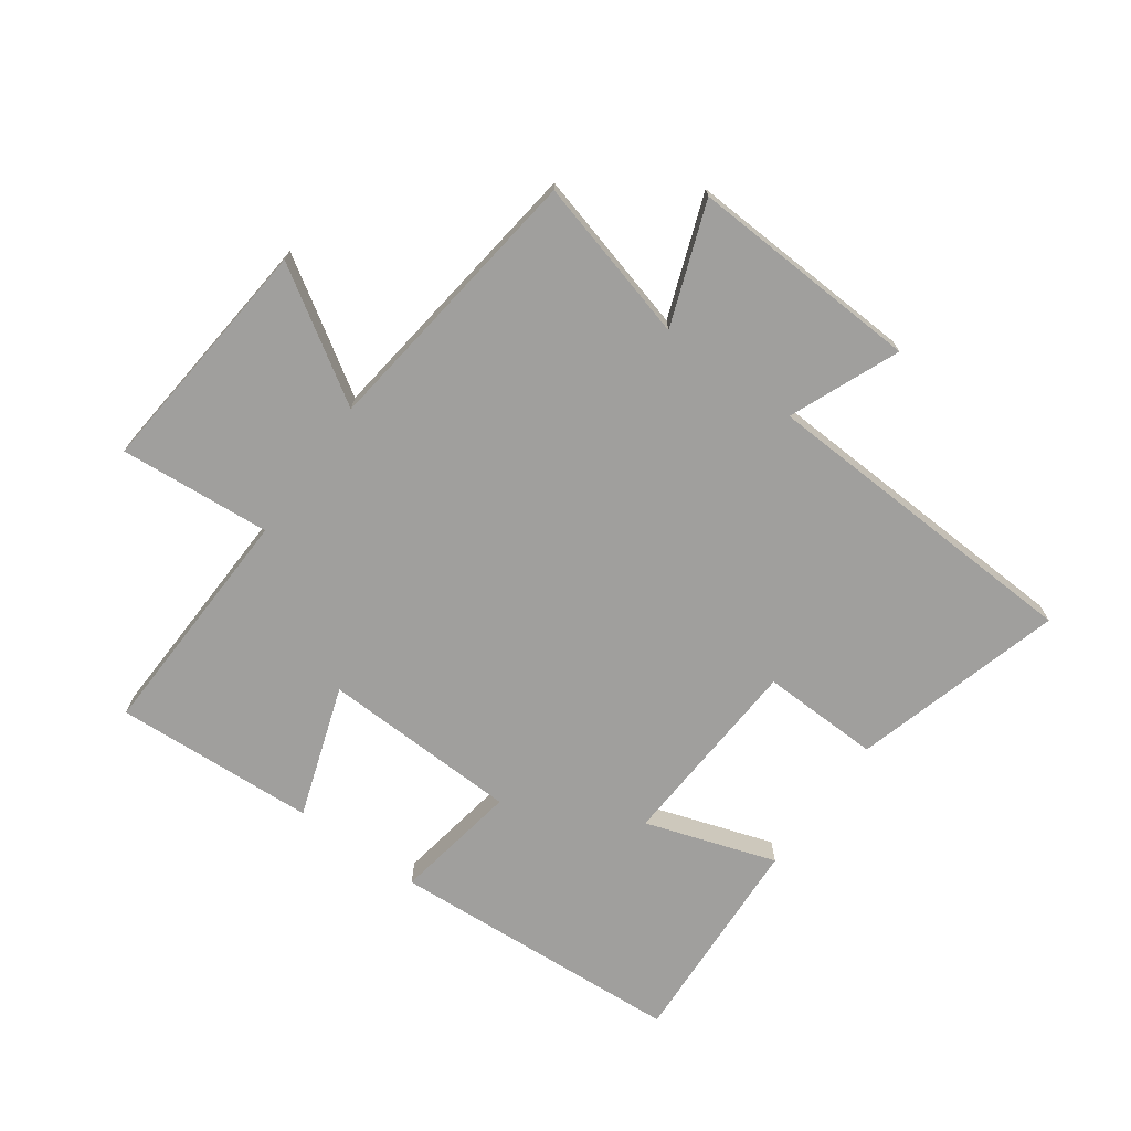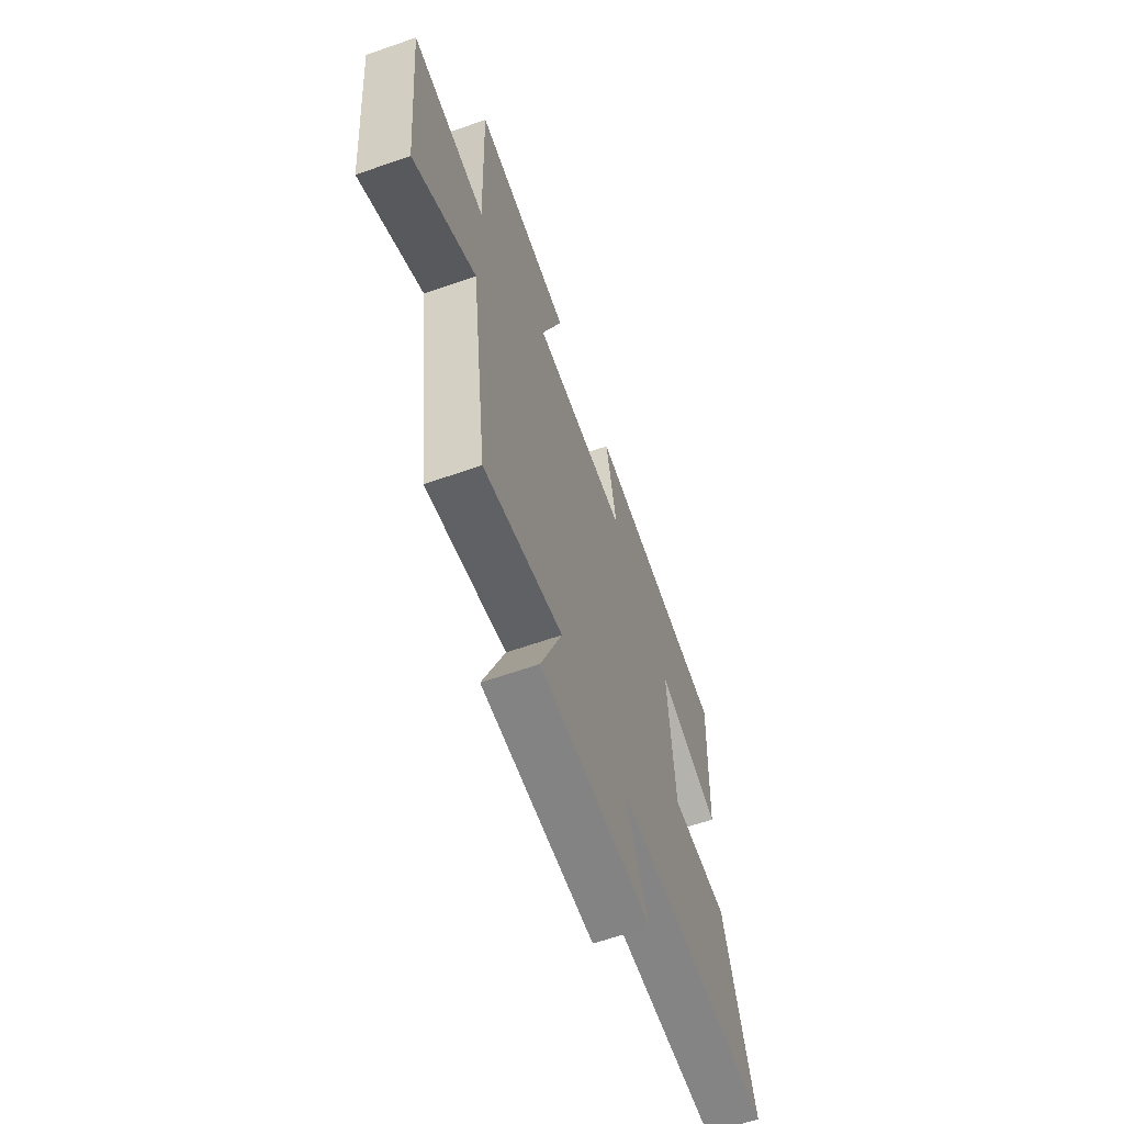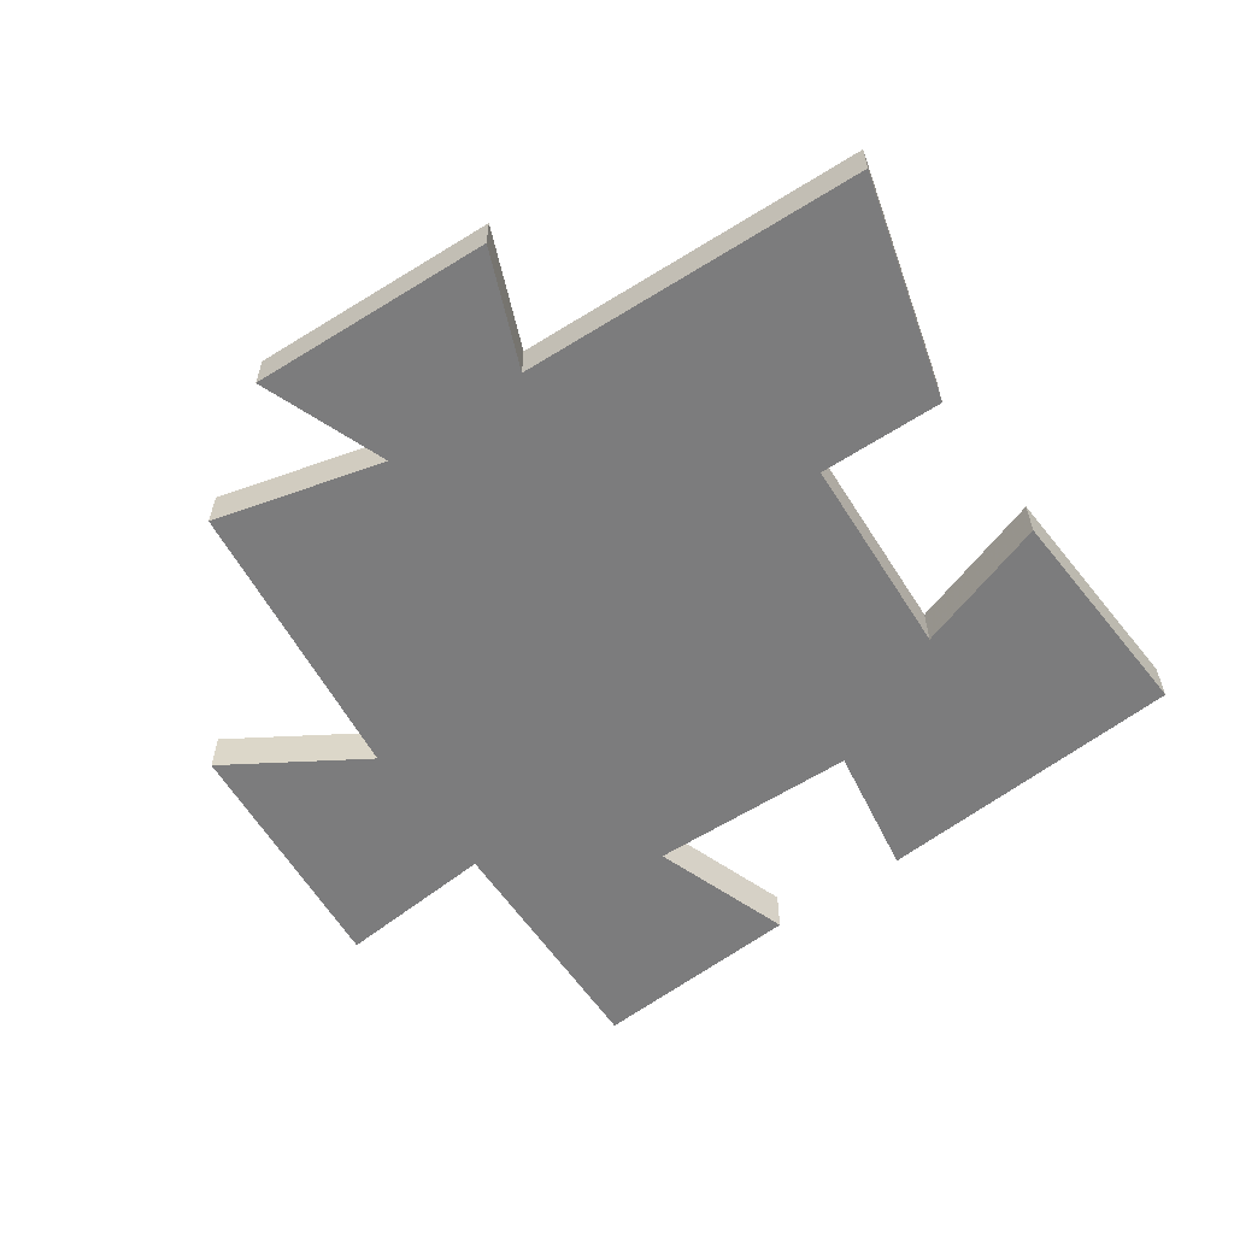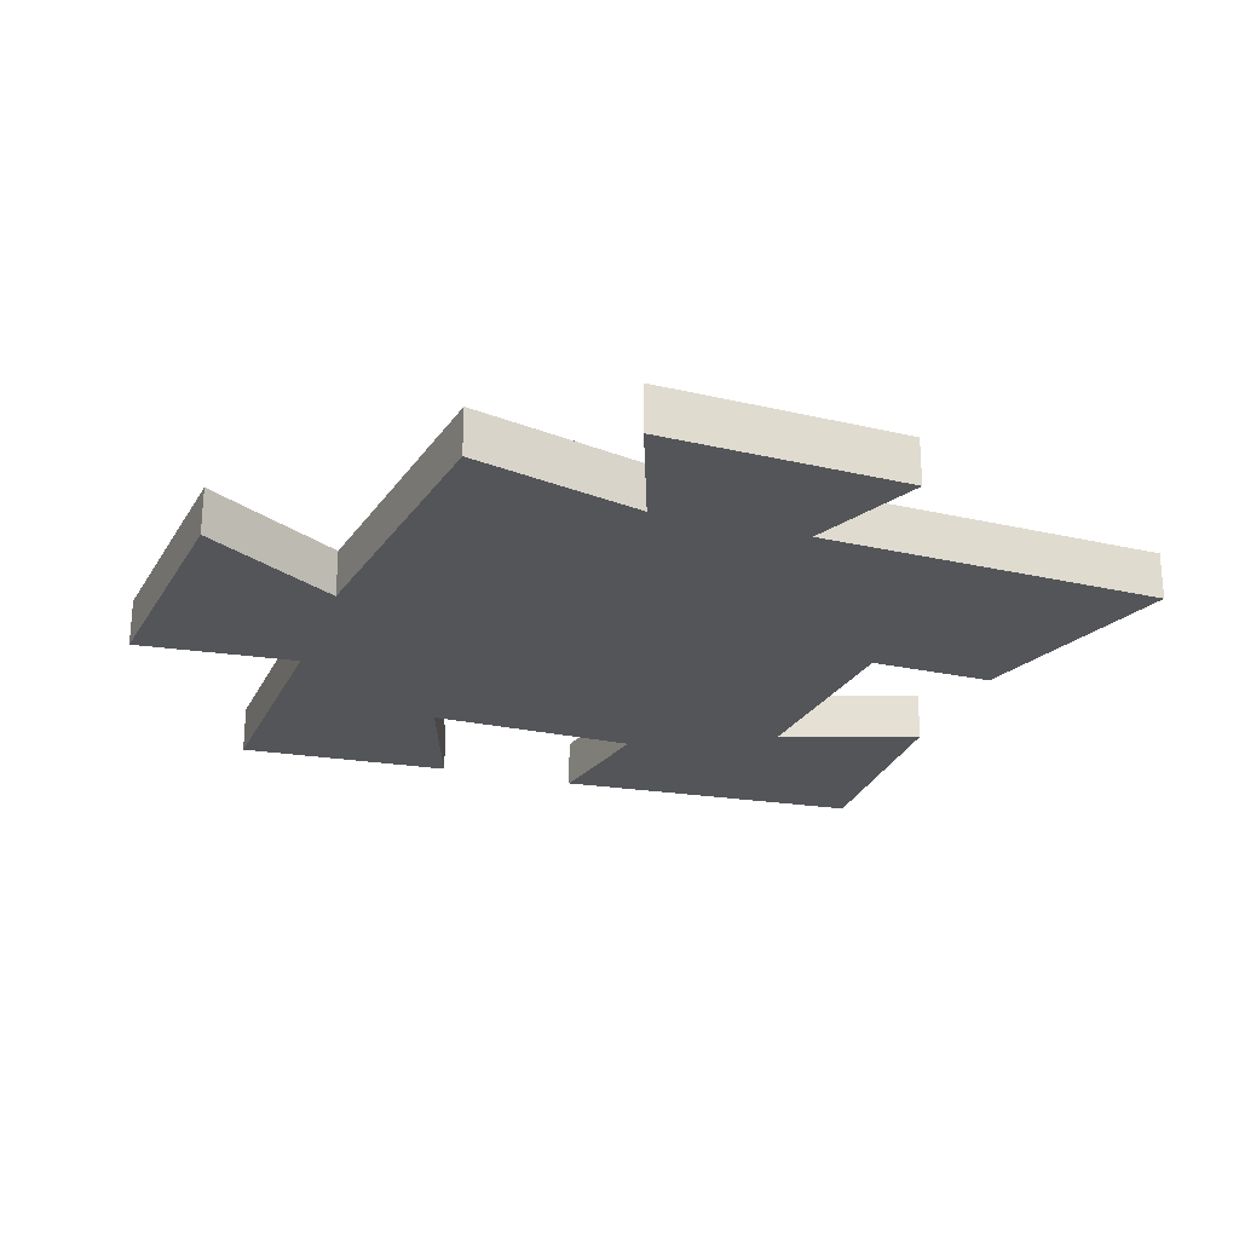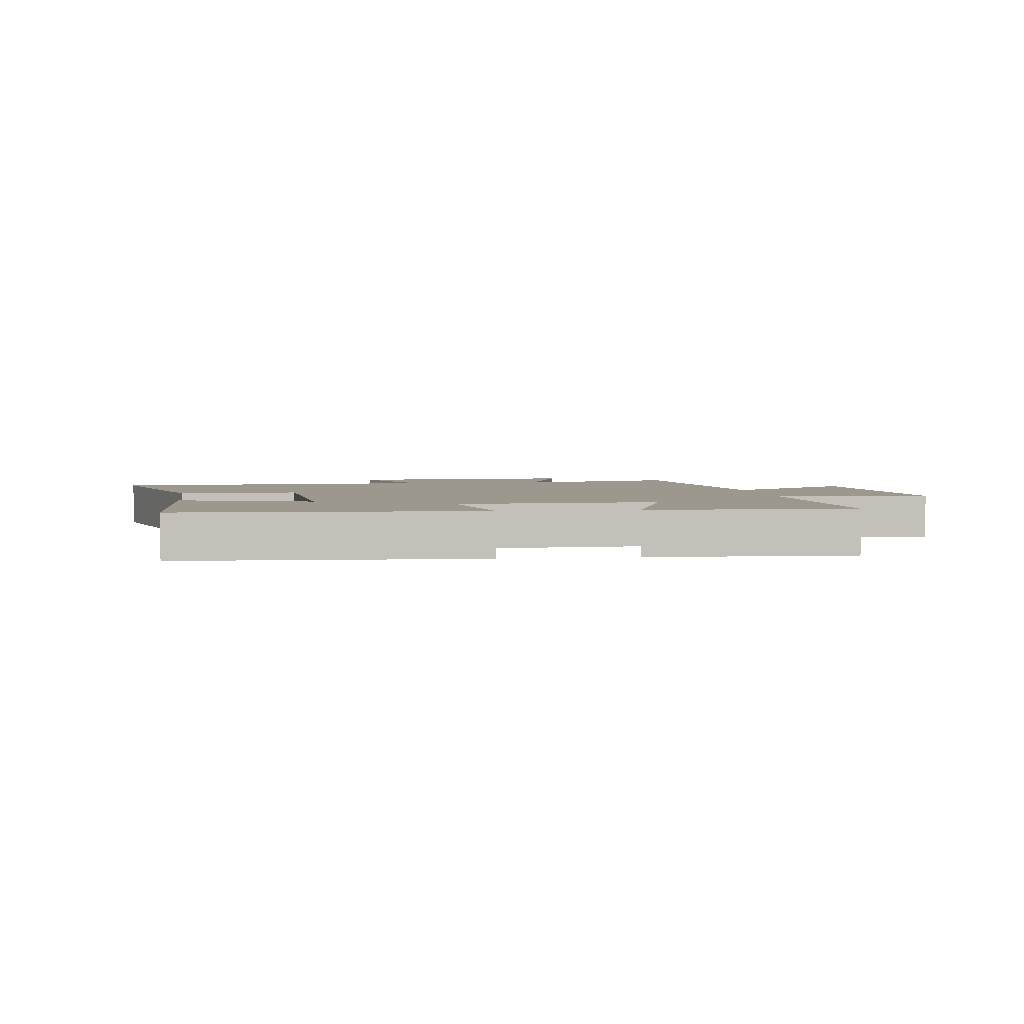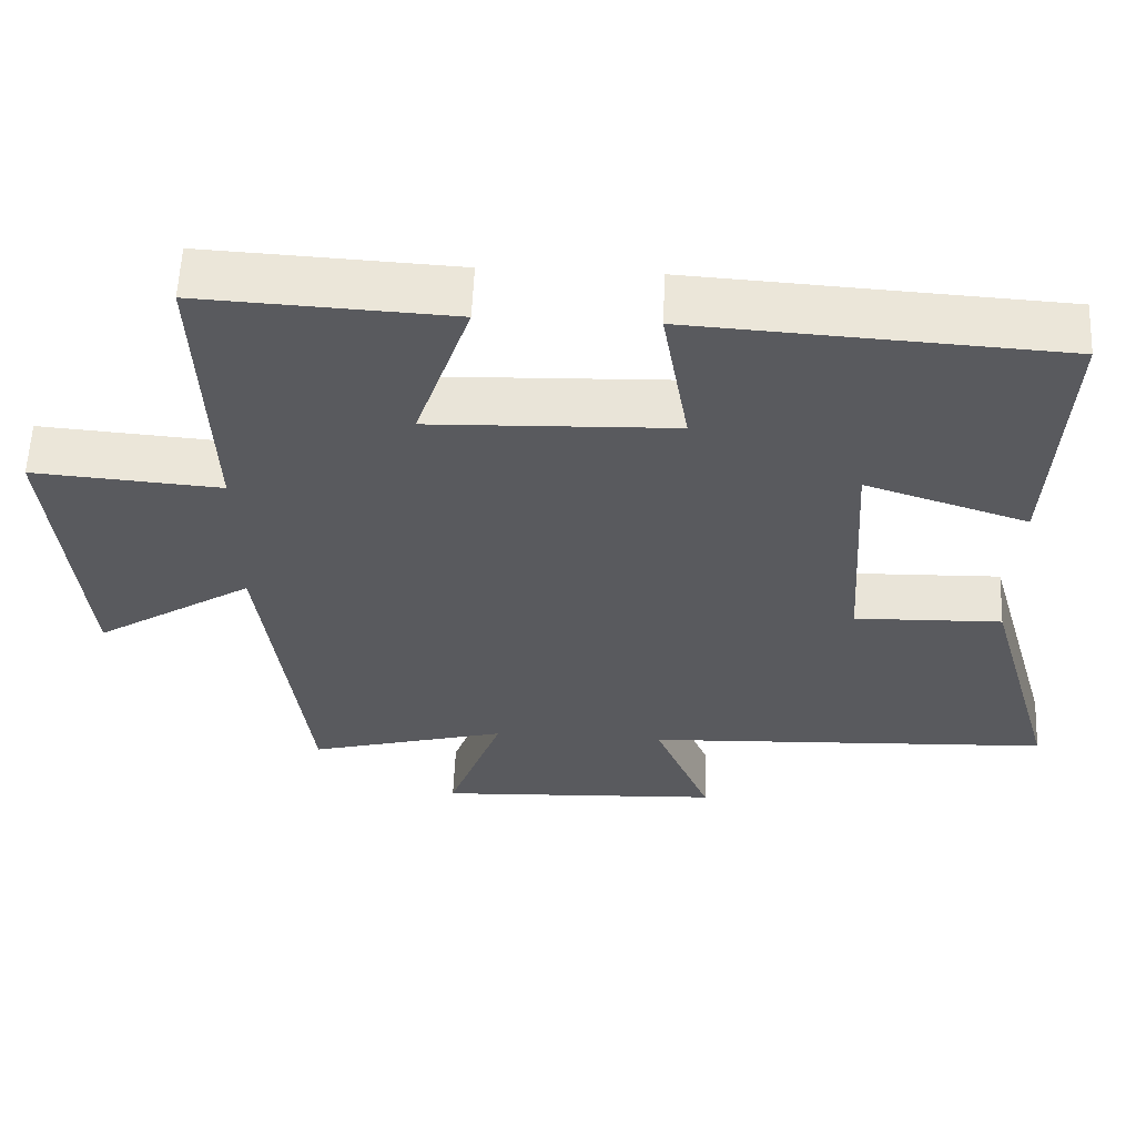
<metadata>
{"format":"obj","ext":"obj","renderer":"f3d","projection":"perspective","resolution":1024,"background":"white","views":[{"elev":-71.3,"azim":144.4,"up":"+Y"},{"elev":-63.8,"azim":109.4,"up":"+Z"},{"elev":-58.8,"azim":-144.5,"up":"+Y"},{"elev":-24.1,"azim":161.5,"up":"+Y"},{"elev":3.2,"azim":-8.2,"up":"+Y"},{"elev":58.6,"azim":-177.5,"up":"+Z"}]}
</metadata>
<code>
v 0.514 0.07 0.517
v 0.5 0.07 0.127
v 0.749 0.07 0.146
v 0.711 0.07 -0.25
v 0.5 0.07 -0.115
v 0.441 0.07 -0.572
v 0.175 0.07 -0.5
v 0.248 0.07 -0.699
v -0.132 0.07 -0.679
v -0.057 0.07 -0.5
v -0.598 0.07 -0.474
v -0.5 0.07 -0.129
v -0.305 0.07 -0.135
v -0.285 0.07 0.187
v -0.5 0.07 0.117
v -0.518 0.07 0.471
v -0.033 0.07 0.5
v -0.068 0.07 0.295
v 0.256 0.07 0.283
v 0.183 0.07 0.5
v 0.514 0 0.517
v 0.5 0 0.127
v 0.749 0 0.146
v 0.711 0 -0.25
v 0.5 0 -0.115
v 0.441 0 -0.572
v 0.175 0 -0.5
v 0.248 0 -0.699
v -0.132 0 -0.679
v -0.057 0 -0.5
v -0.598 0 -0.474
v -0.5 0 -0.129
v -0.305 0 -0.135
v -0.285 0 0.187
v -0.5 0 0.117
v -0.518 0 0.471
v -0.033 0 0.5
v -0.068 0 0.295
v 0.256 0 0.283
v 0.183 0 0.5
f 19 20 1 2
f 18 19 2
f 15 16 17 18
f 14 15 18
f 13 14 18 2
f 10 11 12 13
f 10 13 2 3
f 7 8 9 10
f 5 6 7
f 5 7 10
f 3 4 5
f 3 5 10
f 22 21 40 39
f 22 39 38
f 38 37 36 35
f 38 35 34
f 22 38 34 33
f 33 32 31 30
f 23 22 33 30
f 30 29 28 27
f 27 26 25
f 30 27 25
f 25 24 23
f 30 25 23
f 1 21 22 2
f 2 22 23 3
f 3 23 24 4
f 4 24 25 5
f 5 25 26 6
f 6 26 27 7
f 7 27 28 8
f 8 28 29 9
f 9 29 30 10
f 10 30 31 11
f 11 31 32 12
f 12 32 33 13
f 13 33 34 14
f 14 34 35 15
f 15 35 36 16
f 16 36 37 17
f 17 37 38 18
f 18 38 39 19
f 19 39 40 20
f 20 40 21 1

</code>
